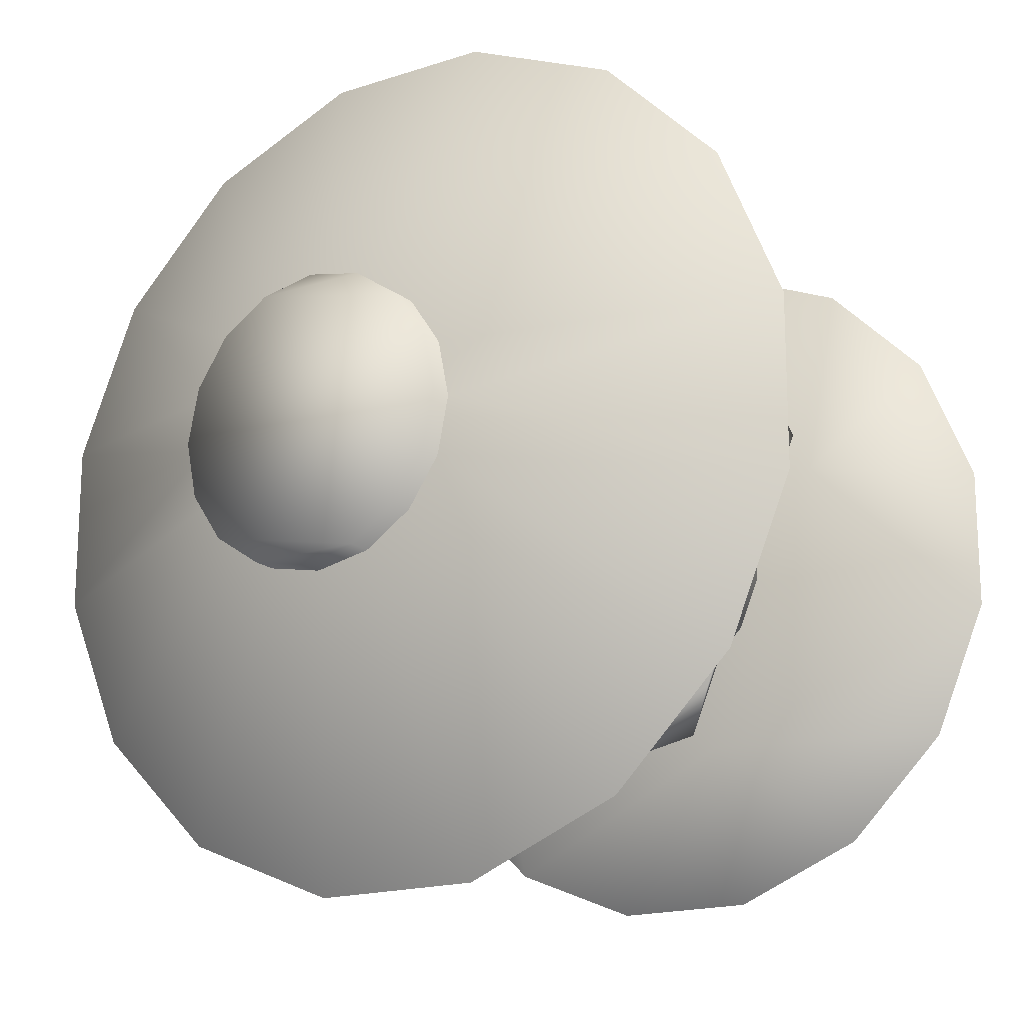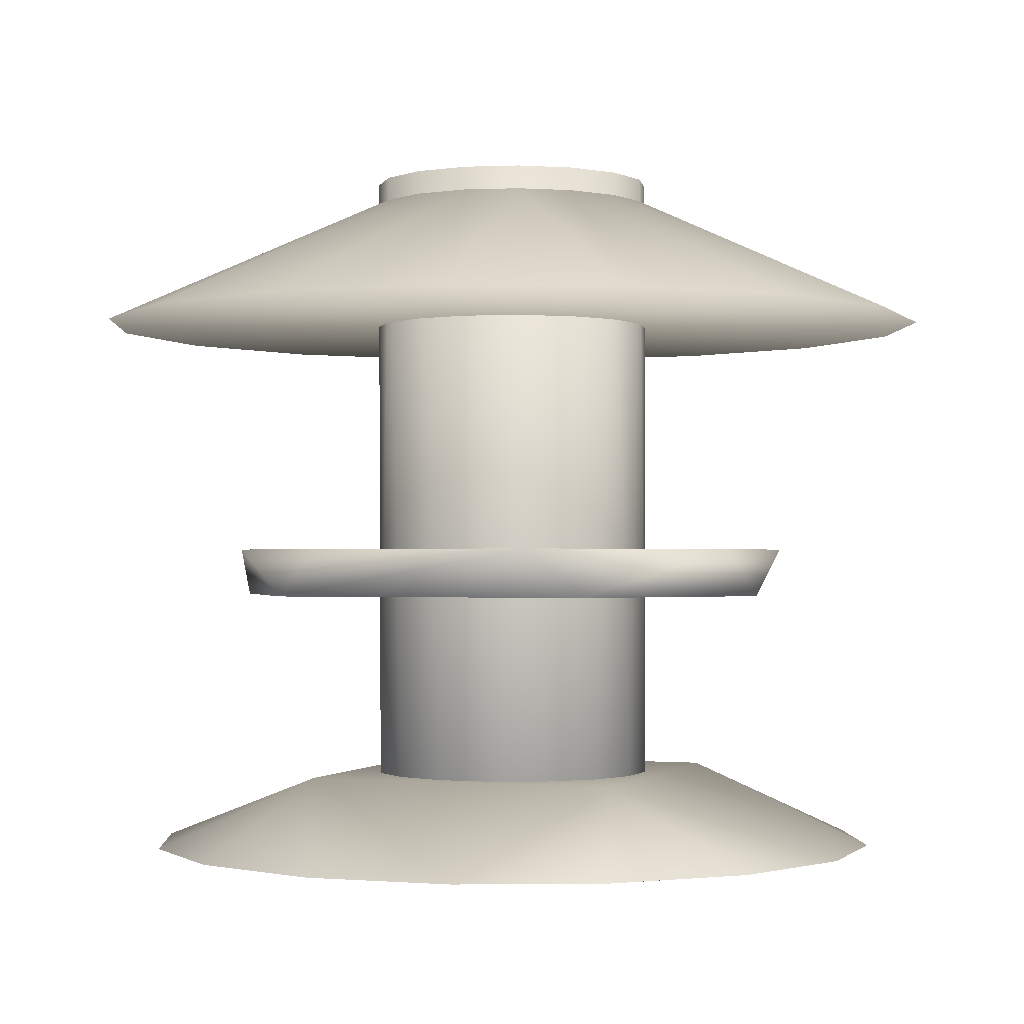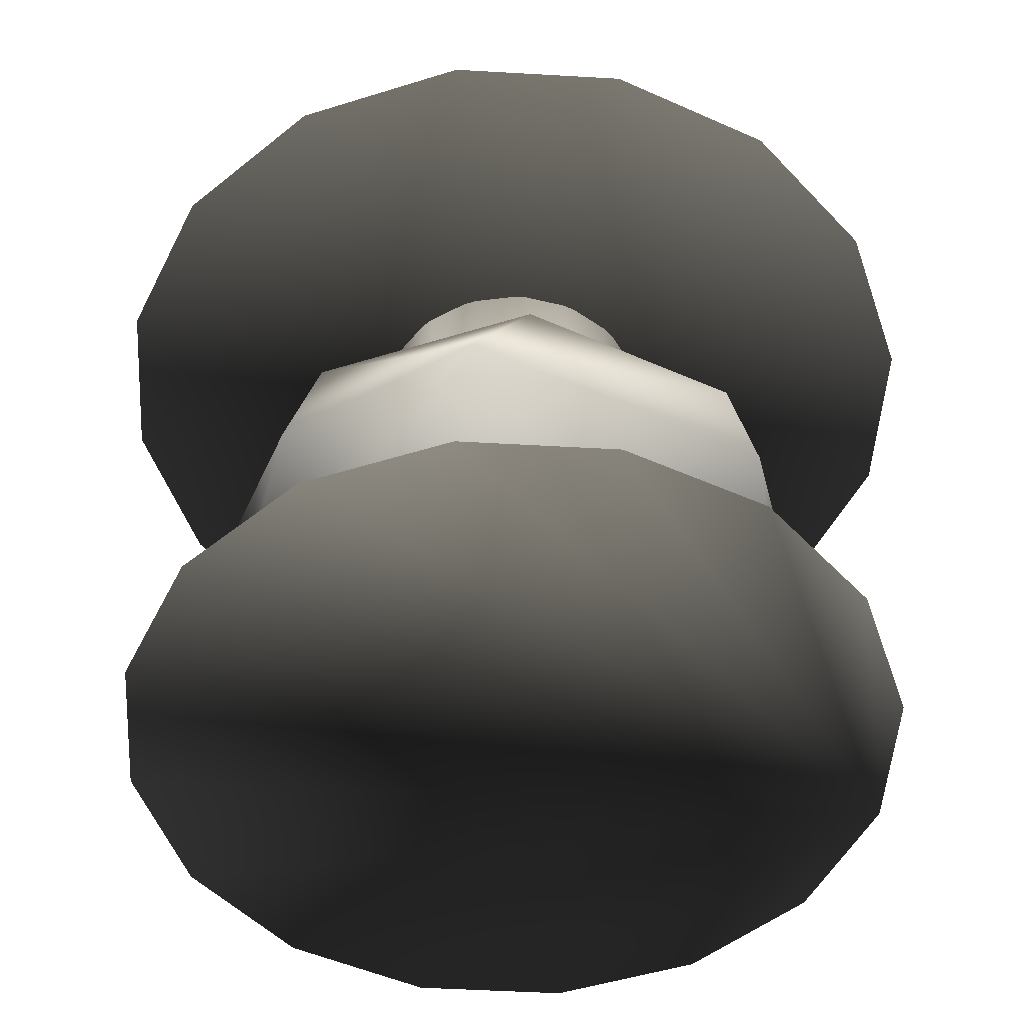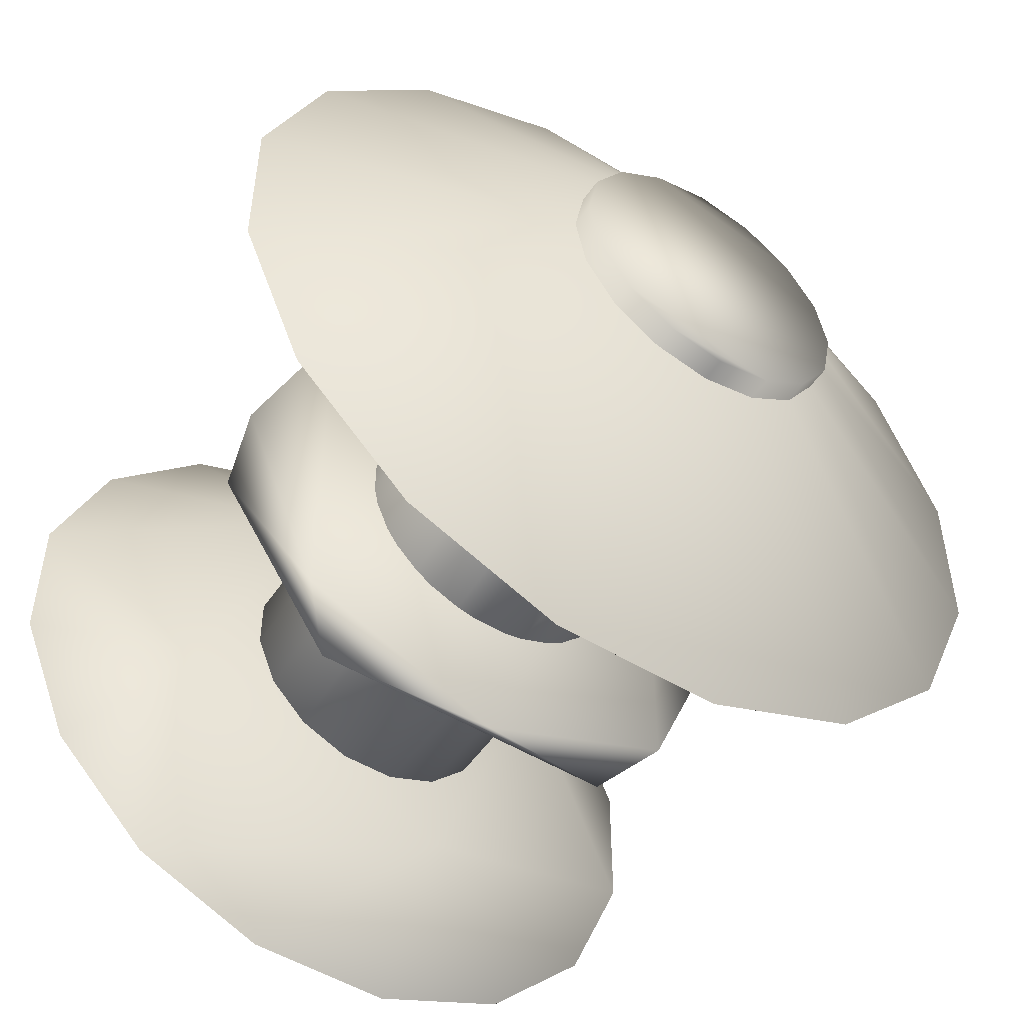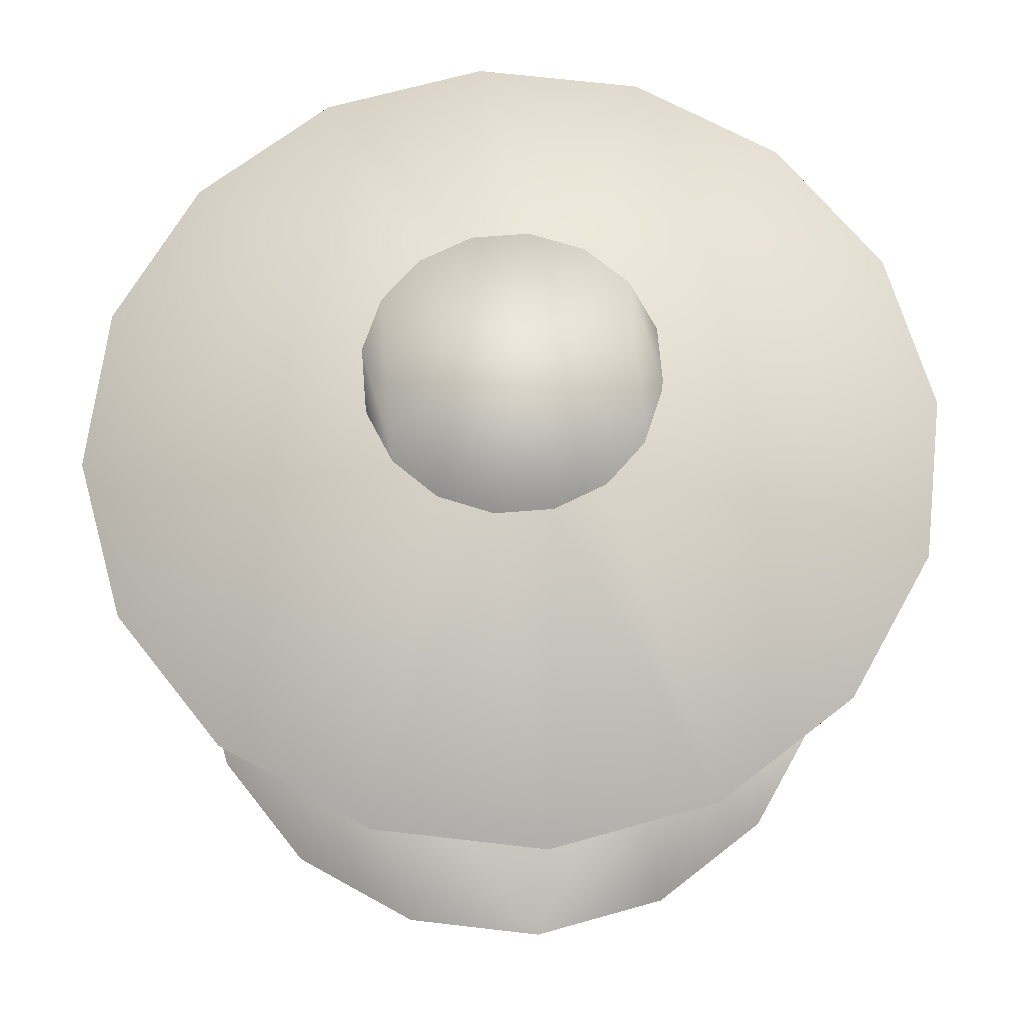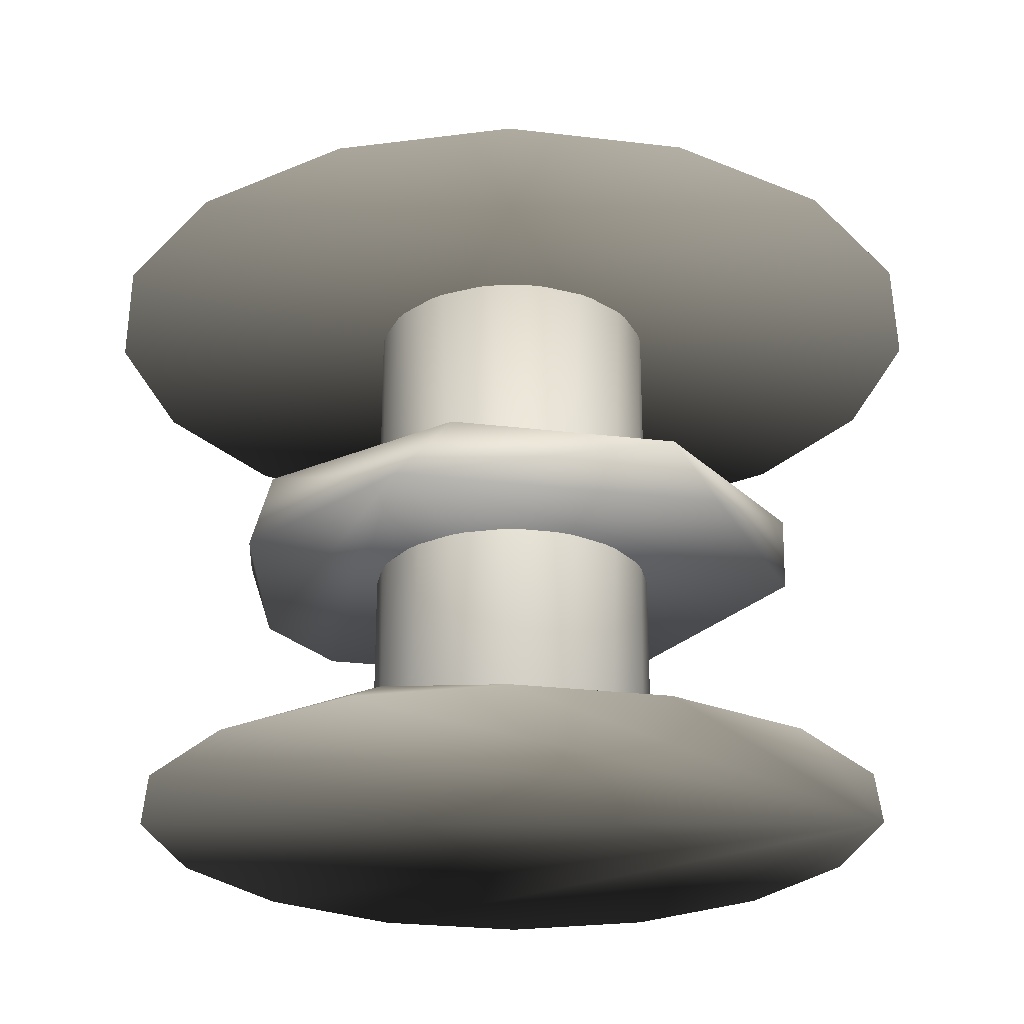
<metadata>
{"format":"obj","ext":"obj","renderer":"f3d","projection":"perspective","resolution":1024,"background":"white","views":[{"elev":-17.5,"azim":-147.0,"up":"+Z"},{"elev":-1.1,"azim":87.3,"up":"+Y"},{"elev":-50.1,"azim":41.4,"up":"+Y"},{"elev":-51.4,"azim":146.6,"up":"+Z"},{"elev":66.7,"azim":74.2,"up":"+Y"},{"elev":-25.9,"azim":56.6,"up":"+Y"}]}
</metadata>
<code>
o cylinder1
v 0.125 0.6123 -3.614e-18
v 0.1155 0.6123 0.04784
v 0.08839 0.6123 0.08839
v 0.04784 0.6123 0.1155
v -3.123e-17 0.6123 0.125
v -0.04784 0.6123 0.1155
v -0.08839 0.6123 0.08839
v -0.1155 0.6123 0.04784
v -0.125 0.6123 1.169e-17
v -0.1155 0.6123 -0.04784
v -0.08839 0.6123 -0.08839
v -0.04784 0.6123 -0.1155
v -6.185e-17 0.6123 -0.125
v 0.04784 0.6123 -0.1155
v 0.08839 0.6123 -0.08839
v 0.1155 0.6123 -0.04784
v 0.125 0.592 -3.614e-18
v 0.1155 0.592 0.04784
v 0.08839 0.592 0.08839
v 0.04784 0.592 0.1155
v -3.123e-17 0.592 0.125
v -0.04784 0.592 0.1155
v -0.08839 0.592 0.08839
v -0.1155 0.592 0.04784
v -0.125 0.592 1.169e-17
v -0.1155 0.592 -0.04784
v -0.08839 0.592 -0.08839
v -0.04784 0.592 -0.1155
v -6.185e-17 0.592 -0.125
v 0.04784 0.592 -0.1155
v 0.08839 0.592 -0.08839
v 0.1155 0.592 -0.04784
v 0.3678 0.479 -0.07316
v 0.3678 0.479 0.07316
v 0.3118 0.479 0.2083
v 0.2083 0.479 0.3118
v 0.07316 0.479 0.3678
v -0.07316 0.479 0.3678
v -0.2083 0.479 0.3118
v -0.3118 0.479 0.2083
v -0.3678 0.479 0.07316
v -0.3678 0.479 -0.07316
v -0.3118 0.479 -0.2083
v -0.2083 0.479 -0.3118
v -0.07316 0.479 -0.3678
v 0.07316 0.479 -0.3678
v 0.2083 0.479 -0.3118
v 0.3118 0.479 -0.2083
v 0.1226 0.06 -0.02439
v 0.08839 0.2292 -0.08839
v 0.1226 0.06 0.02439
v 0.1155 0.2292 -0.04784
v 0.1039 0.06 0.06945
v 0.125 0.2292 8.292e-08
v 0.06945 0.06 0.1039
v 0.1155 0.2292 0.04784
v 0.02439 0.06 0.1226
v 0.08839 0.2292 0.08839
v -0.02439 0.06 0.1226
v 0.04784 0.2292 0.1155
v -0.06945 0.06 0.1039
v -8.292e-08 0.2292 0.125
v -0.1039 0.06 0.06945
v -0.04784 0.2292 0.1155
v -0.1226 0.06 0.02439
v -0.08839 0.2292 0.08839
v -0.1226 0.06 -0.02439
v -0.1155 0.2292 0.04784
v -0.1039 0.06 -0.06945
v -0.125 0.2292 -8.292e-08
v -0.06945 0.06 -0.1039
v -0.1155 0.2292 -0.04784
v -0.02439 0.06 -0.1226
v -0.08839 0.2292 -0.08839
v 0.02439 0.06 -0.1226
v -0.04784 0.2292 -0.1155
v 0.06945 0.06 -0.1039
v 8.292e-08 0.2292 -0.125
v 0.1039 0.06 -0.06945
v 0.04784 0.2292 -0.1155
v 0.2524 0.2708 8.374e-08
v 0.2476 0.2292 -0.04925
v 0.1785 0.2708 0.1785
v 0.1403 0.2292 0.2099
v -8.374e-08 0.2708 0.2524
v -0.04925 0.2292 0.2476
v -0.1785 0.2708 0.1785
v -0.2099 0.2292 0.1403
v -0.2524 0.2708 -8.374e-08
v -0.2476 0.2292 0.04925
v -0.1785 0.2708 -0.1785
v -0.1403 0.2292 -0.2099
v 8.374e-08 0.2708 -0.2524
v 0.1785 0.2708 -0.1785
v 0.1403 0.2292 -0.2099
v 0.06417 0 -0.3226
v 0.1827 0 -0.2735
v 0.2735 0 -0.1827
v 0.3226 0 -0.06417
v 0.3226 0 0.06417
v 0.2735 0 0.1827
v 0.1827 0 0.2735
v 0.06417 -4.694e-20 0.3226
v -0.06417 -4.694e-20 0.3226
v -0.1827 0 0.2735
v -0.2735 7.156e-18 0.1827
v -0.3226 7.156e-18 0.06417
v -0.3226 0 -0.06417
v -0.2735 7.156e-18 -0.1827
v -0.1827 1.431e-17 -0.2735
v -0.06417 7.156e-18 -0.3226
v 0.1823 0.06458 -0.07552
v 0.07552 0.06458 0.1823
v -0.1823 0.06458 0.07552
v -0.07552 0.06458 -0.1823
g cylinder1_mtrl/chrome
f 1 49 16
f 1 51 49
f 2 51 1
f 2 53 51
f 3 53 2
f 3 55 53
f 4 55 3
f 4 57 55
f 5 57 4
f 5 59 57
f 6 59 5
f 6 61 59
f 7 61 6
f 7 63 61
f 8 63 7
f 8 65 63
f 9 65 8
f 9 67 65
f 10 67 9
f 10 69 67
f 11 69 10
f 11 71 69
f 12 71 11
f 12 73 71
f 13 73 12
f 13 75 73
f 14 75 13
f 14 77 75
f 15 77 14
f 15 79 77
f 16 79 15
f 49 79 16
f 50 58 52
f 50 60 58
f 50 80 60
f 52 54 56 58 60 62 64 66 68 70 72 74 76 78 80 50
f 52 56 54
f 52 58 56
f 60 80 62
f 62 78 64
f 62 80 78
f 64 76 66
f 64 78 76
f 66 74 68
f 66 76 74
f 68 72 70
f 68 74 72
f 81 94 83
f 83 94 85
f 85 93 87
f 85 94 93
f 87 91 89
f 87 93 91
f 96 115 97
f 97 112 98
f 97 115 112
f 98 112 99
f 99 112 100
f 100 113 101
f 101 113 102
f 102 113 103
f 103 113 104
f 104 113 105
f 105 114 106
f 106 114 107
f 107 114 108
f 108 115 109
f 109 115 110
f 110 115 111
f 111 115 96
f 112 113 100
f 112 115 113
f 113 114 105
f 113 115 114
f 114 115 108
g cylinder1_mtrl/invisible
f 34 35 36 37 38 39 40 41 42 43 44 45 46 47 48 33
f 51 53 55 57 59 61 63 65 67 69 71 73 75 77 79 49
f 84 86 88 90 92 95 82
f 97 98 99 100 101 102 103 104 105 106 107 108 109 110 111 96
g cylinder1_mtrl/red
f 17 32 18
f 17 33 32
f 18 32 19
f 18 34 17
f 19 31 20
f 19 32 31
f 19 35 18
f 20 30 21
f 20 31 30
f 20 36 19
f 21 29 22
f 21 30 29
f 21 37 20
f 22 28 23
f 22 29 28
f 22 38 21
f 23 27 24
f 23 28 27
f 23 39 22
f 24 26 25
f 24 27 26
f 24 40 23
f 25 41 24
f 26 42 25
f 27 43 26
f 28 44 27
f 29 45 28
f 30 46 29
f 31 47 30
f 32 48 31
f 81 84 82
f 82 94 81
f 82 95 94
f 83 84 81
f 83 85 84
f 85 86 84
f 85 87 86
f 87 88 86
f 87 89 88
f 89 90 88
f 89 92 90
f 91 92 89
f 91 93 92
f 93 95 92
f 94 95 93
g cylinder1_mtrl/white
f 1 9 2
f 1 10 9
f 1 16 10
f 2 8 3
f 2 9 8
f 3 7 4
f 3 8 7
f 4 6 5
f 4 7 6
f 10 16 11
f 11 15 12
f 11 16 15
f 12 14 13
f 12 15 14
f 17 34 33
f 18 35 34
f 19 36 35
f 20 37 36
f 21 38 37
f 22 39 38
f 23 40 39
f 24 41 40
f 25 42 41
f 26 43 42
f 27 44 43
f 28 45 44
f 29 46 45
f 30 47 46
f 31 48 47
f 33 48 32

</code>
